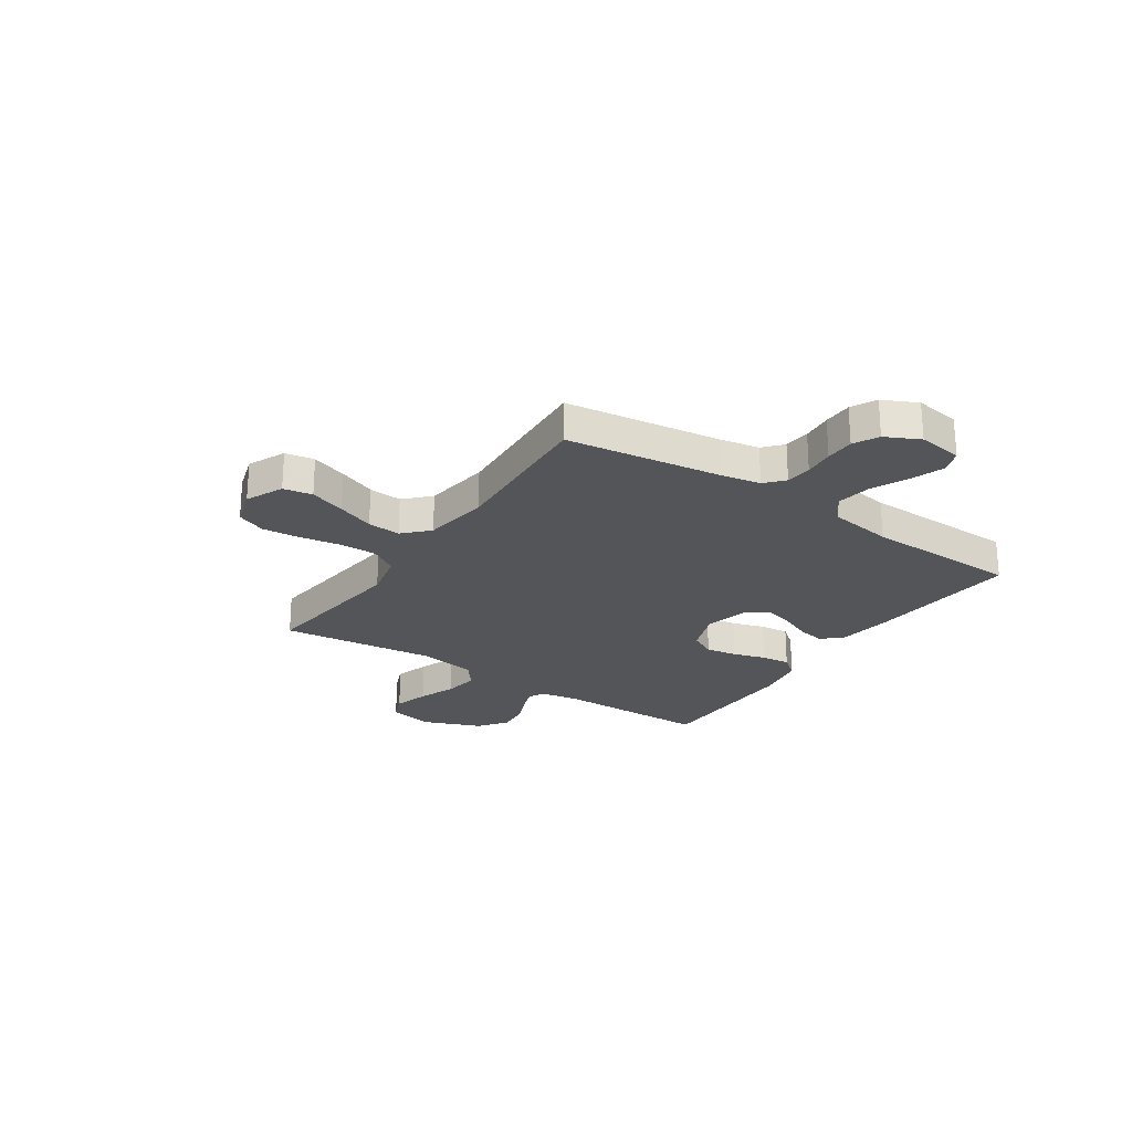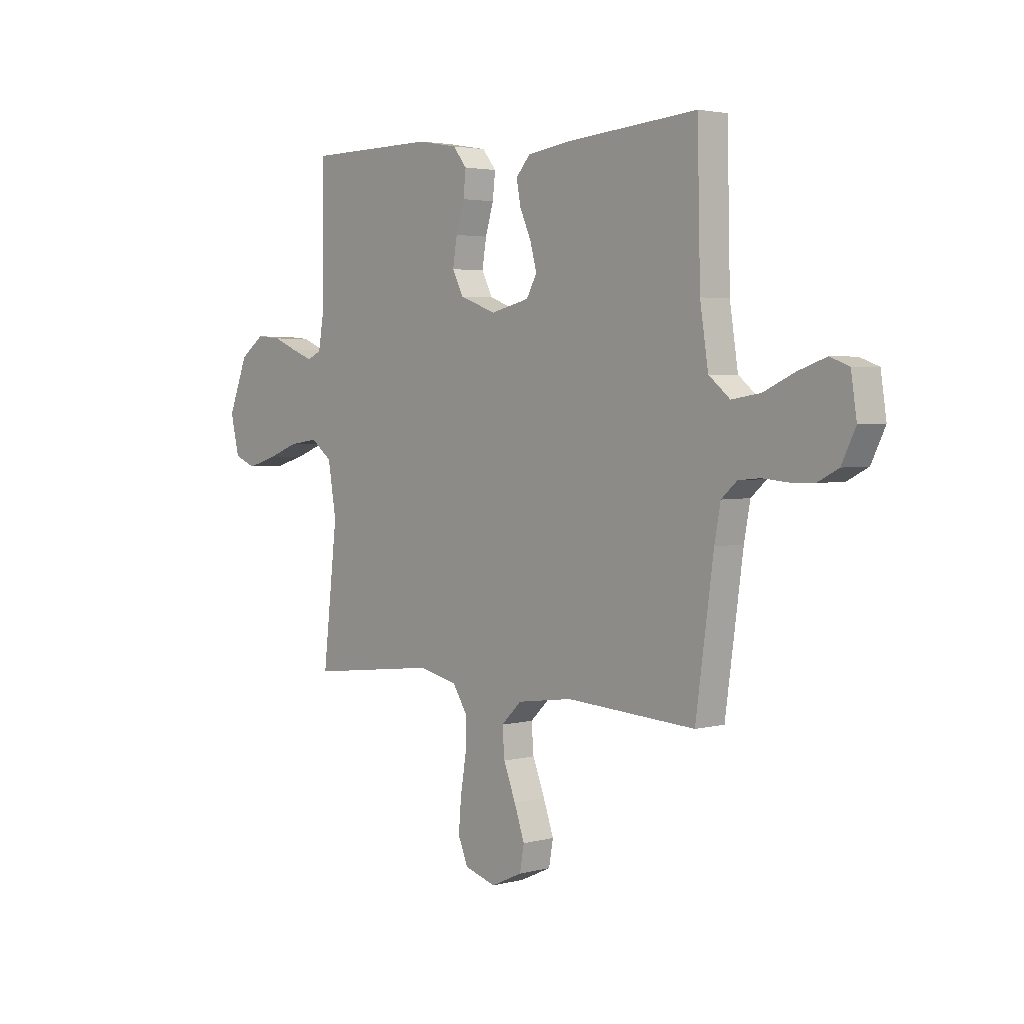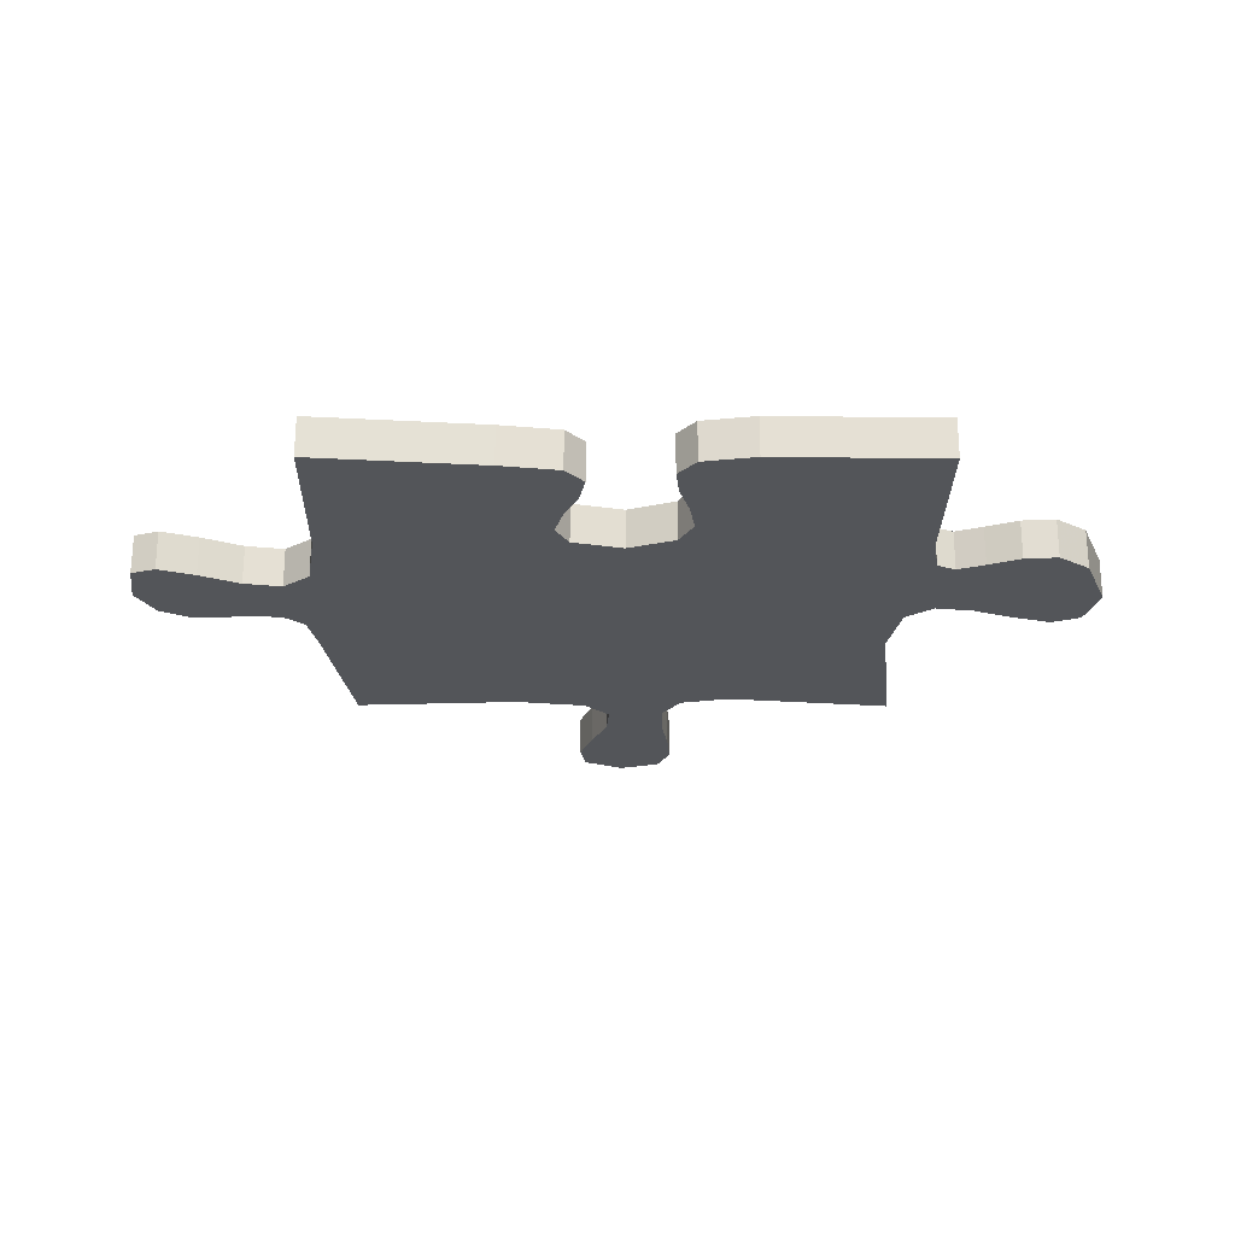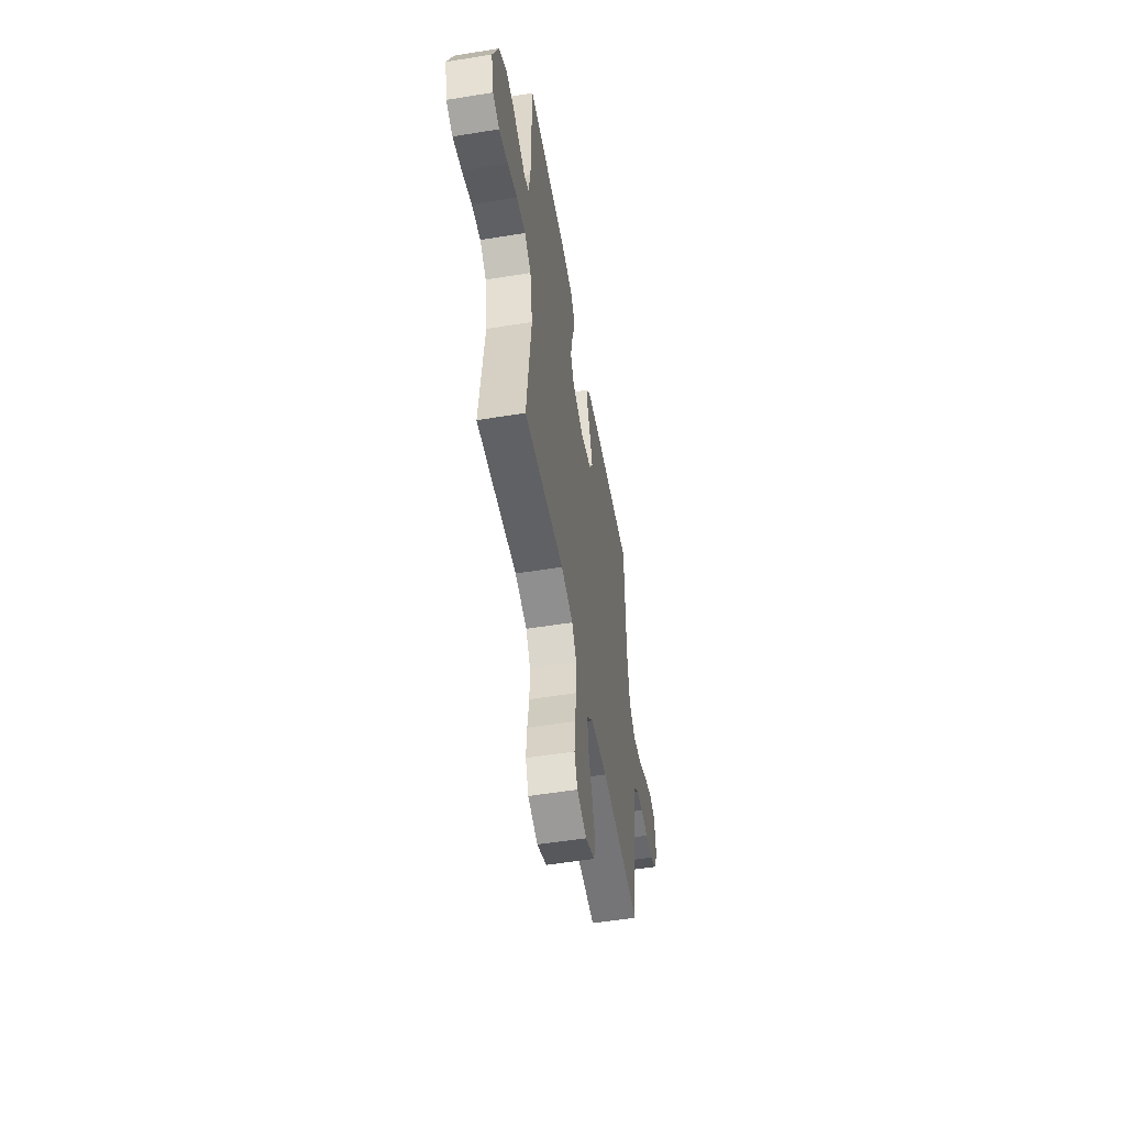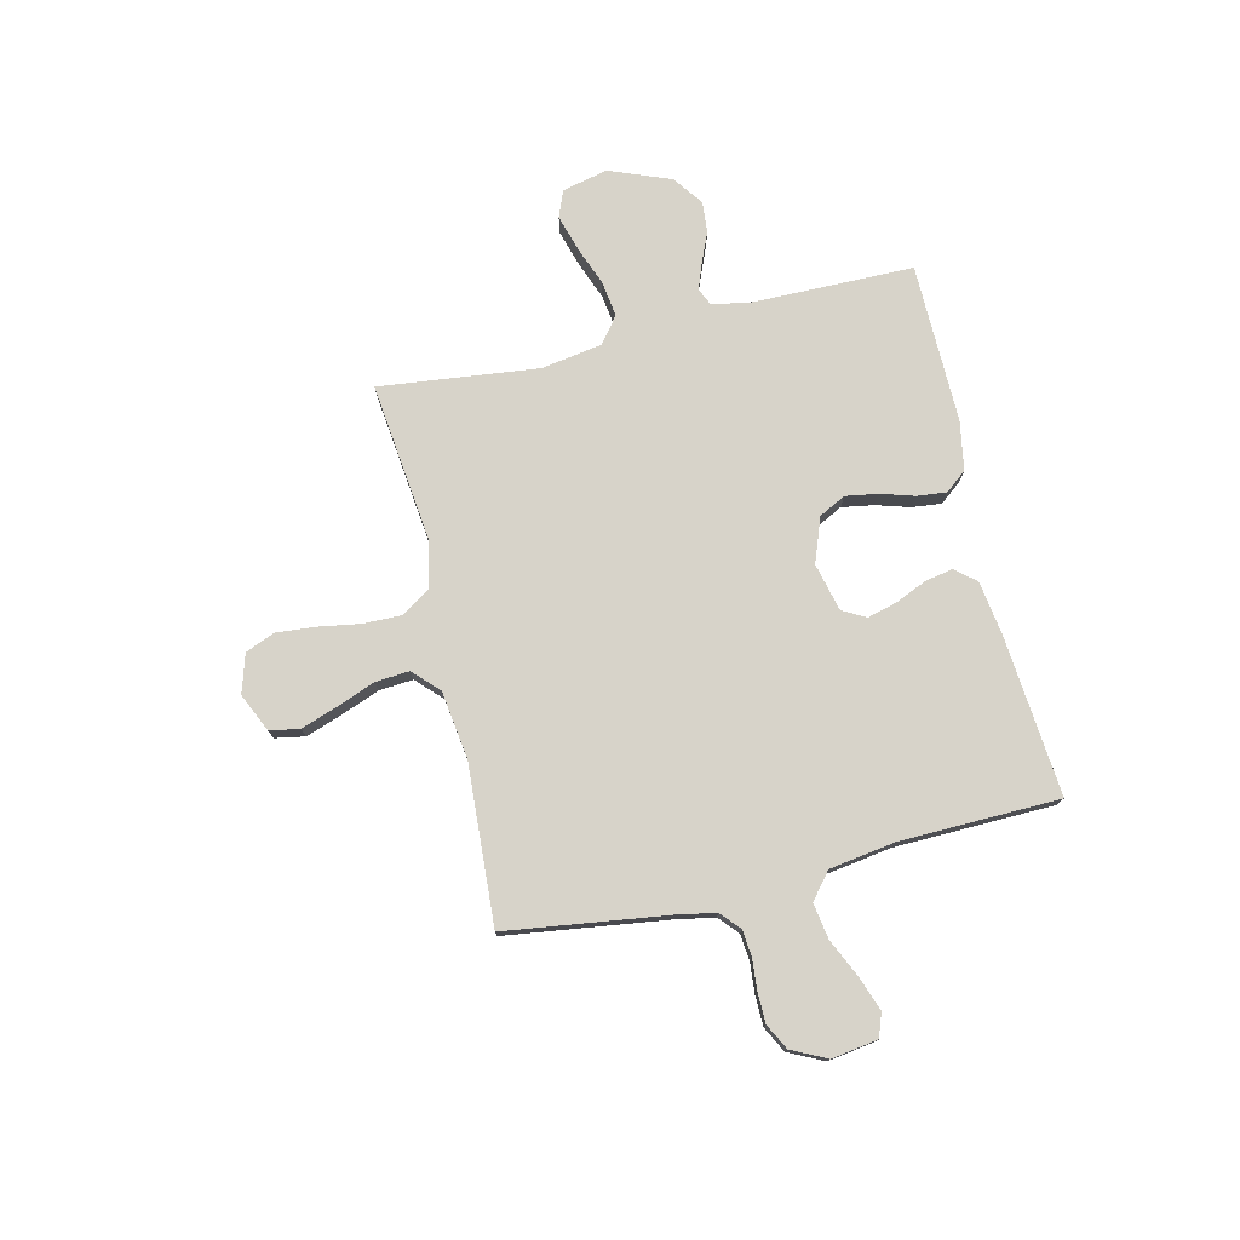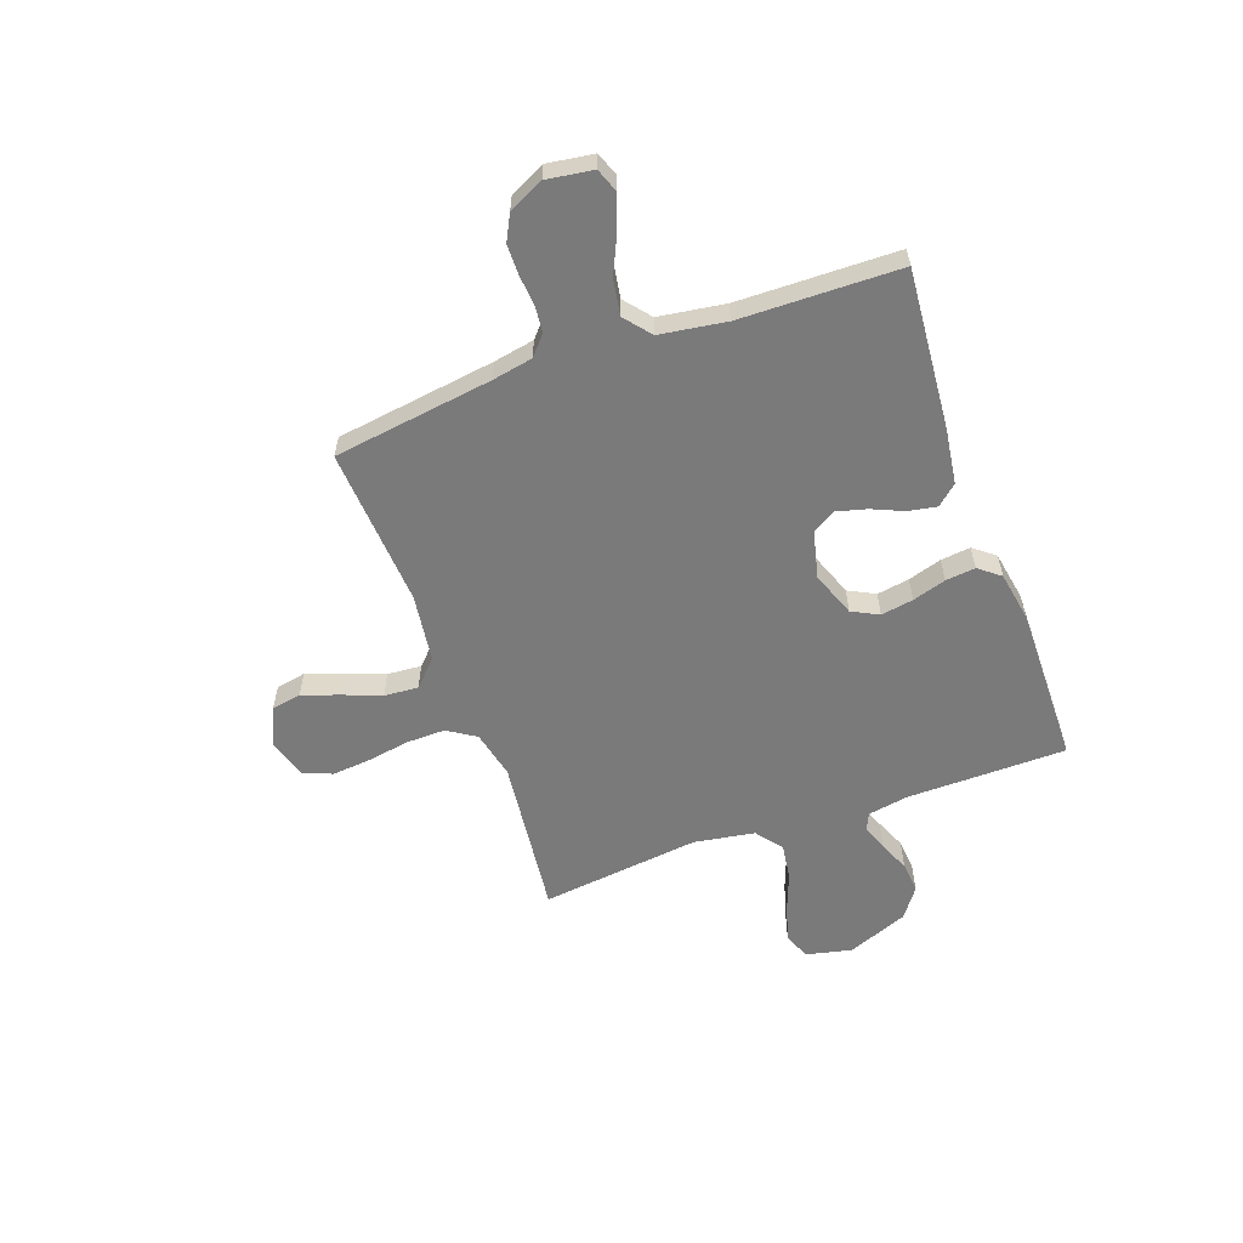
<metadata>
{"format":"obj","ext":"obj","renderer":"f3d","projection":"perspective","resolution":1024,"background":"white","views":[{"elev":-24.3,"azim":-123.8,"up":"+Y"},{"elev":3.2,"azim":-131.5,"up":"+Z"},{"elev":-24.0,"azim":-0.3,"up":"+Y"},{"elev":-53.3,"azim":99.8,"up":"+Z"},{"elev":76.2,"azim":-103.2,"up":"+Y"},{"elev":-58.1,"azim":-70.0,"up":"+Y"}]}
</metadata>
<code>
v 0.5 0.07 0.5
v 0.502 0.07 0.2
v 0.515 0.07 0.124
v 0.548 0.07 0.109
v 0.596 0.07 0.127
v 0.653 0.07 0.151
v 0.712 0.07 0.156
v 0.768 0.07 0.115
v 0.813 0.07 0
v 0.793 0.07 -0.086
v 0.743 0.07 -0.106
v 0.675 0.07 -0.086
v 0.602 0.07 -0.058
v 0.534 0.07 -0.048
v 0.485 0.07 -0.086
v 0.466 0.07 -0.2
v 0.5 0.07 -0.5
v 0.2 0.07 -0.465
v 0.11 0.07 -0.485
v 0.076 0.07 -0.538
v 0.077 0.07 -0.611
v 0.09 0.07 -0.69
v 0.096 0.07 -0.763
v 0.073 0.07 -0.818
v 0 0.07 -0.84
v -0.072 0.07 -0.807
v -0.082 0.07 -0.751
v -0.058 0.07 -0.682
v -0.03 0.07 -0.61
v -0.025 0.07 -0.546
v -0.072 0.07 -0.5
v -0.2 0.07 -0.482
v -0.5 0.07 -0.5
v -0.541 0.07 -0.2
v -0.555 0.07 -0.124
v -0.591 0.07 -0.092
v -0.641 0.07 -0.087
v -0.699 0.07 -0.092
v -0.755 0.07 -0.091
v -0.803 0.07 -0.066
v -0.835 0.07 0
v -0.822 0.07 0.087
v -0.778 0.07 0.103
v -0.713 0.07 0.08
v -0.642 0.07 0.047
v -0.575 0.07 0.036
v -0.526 0.07 0.076
v -0.507 0.07 0.2
v -0.5 0.07 0.5
v -0.2 0.07 0.474
v -0.096 0.07 0.459
v -0.063 0.07 0.421
v -0.073 0.07 0.368
v -0.099 0.07 0.309
v -0.114 0.07 0.253
v -0.09 0.07 0.209
v 0 0.07 0.187
v 0.084 0.07 0.218
v 0.11 0.07 0.268
v 0.1 0.07 0.329
v 0.081 0.07 0.392
v 0.075 0.07 0.448
v 0.107 0.07 0.488
v 0.2 0.07 0.504
v 0.5 0 0.5
v 0.502 0 0.2
v 0.515 0 0.124
v 0.548 0 0.109
v 0.596 0 0.127
v 0.653 0 0.151
v 0.712 0 0.156
v 0.768 0 0.115
v 0.813 0 0
v 0.793 0 -0.086
v 0.743 0 -0.106
v 0.675 0 -0.086
v 0.602 0 -0.058
v 0.534 0 -0.048
v 0.485 0 -0.086
v 0.466 0 -0.2
v 0.5 0 -0.5
v 0.2 0 -0.465
v 0.11 0 -0.485
v 0.076 0 -0.538
v 0.077 0 -0.611
v 0.09 0 -0.69
v 0.096 0 -0.763
v 0.073 0 -0.818
v 0 0 -0.84
v -0.072 0 -0.807
v -0.082 0 -0.751
v -0.058 0 -0.682
v -0.03 0 -0.61
v -0.025 0 -0.546
v -0.072 0 -0.5
v -0.2 0 -0.482
v -0.5 0 -0.5
v -0.541 0 -0.2
v -0.555 0 -0.124
v -0.591 0 -0.092
v -0.641 0 -0.087
v -0.699 0 -0.092
v -0.755 0 -0.091
v -0.803 0 -0.066
v -0.835 0 0
v -0.822 0 0.087
v -0.778 0 0.103
v -0.713 0 0.08
v -0.642 0 0.047
v -0.575 0 0.036
v -0.526 0 0.076
v -0.507 0 0.2
v -0.5 0 0.5
v -0.2 0 0.474
v -0.096 0 0.459
v -0.063 0 0.421
v -0.073 0 0.368
v -0.099 0 0.309
v -0.114 0 0.253
v -0.09 0 0.209
v 0 0 0.187
v 0.084 0 0.218
v 0.11 0 0.268
v 0.1 0 0.329
v 0.081 0 0.392
v 0.075 0 0.448
v 0.107 0 0.488
v 0.2 0 0.504
f 63 64 1 2
f 60 61 62 63
f 59 60 63 2
f 58 59 2 3
f 57 58 3 4
f 51 52 53 54
f 51 54 55
f 48 49 50 51
f 47 48 51 55
f 46 47 55 56
f 42 43 44 45
f 40 41 42 45
f 40 45 46
f 37 38 39 40
f 36 37 40 46
f 35 36 46 56
f 32 33 34
f 31 32 34 35
f 26 27 28 29
f 24 25 26 29
f 24 29 30
f 21 22 23 24
f 20 21 24 30
f 19 20 30 31
f 16 17 18
f 15 16 18 19
f 10 11 12 13
f 10 13 14
f 9 10 14
f 8 9 14
f 5 6 7 8
f 4 5 8 14
f 57 4 14 15
f 31 35 56 57
f 15 19 31 57
f 66 65 128 127
f 127 126 125 124
f 66 127 124 123
f 67 66 123 122
f 68 67 122 121
f 118 117 116 115
f 119 118 115
f 115 114 113 112
f 119 115 112 111
f 120 119 111 110
f 109 108 107 106
f 109 106 105 104
f 110 109 104
f 104 103 102 101
f 110 104 101 100
f 120 110 100 99
f 98 97 96
f 99 98 96 95
f 93 92 91 90
f 93 90 89 88
f 94 93 88
f 88 87 86 85
f 94 88 85 84
f 95 94 84 83
f 82 81 80
f 83 82 80 79
f 77 76 75 74
f 78 77 74
f 78 74 73
f 78 73 72
f 72 71 70 69
f 78 72 69 68
f 79 78 68 121
f 121 120 99 95
f 121 95 83 79
f 1 65 66 2
f 2 66 67 3
f 3 67 68 4
f 4 68 69 5
f 5 69 70 6
f 6 70 71 7
f 7 71 72 8
f 8 72 73 9
f 9 73 74 10
f 10 74 75 11
f 11 75 76 12
f 12 76 77 13
f 13 77 78 14
f 14 78 79 15
f 15 79 80 16
f 16 80 81 17
f 17 81 82 18
f 18 82 83 19
f 19 83 84 20
f 20 84 85 21
f 21 85 86 22
f 22 86 87 23
f 23 87 88 24
f 24 88 89 25
f 25 89 90 26
f 26 90 91 27
f 27 91 92 28
f 28 92 93 29
f 29 93 94 30
f 30 94 95 31
f 31 95 96 32
f 32 96 97 33
f 33 97 98 34
f 34 98 99 35
f 35 99 100 36
f 36 100 101 37
f 37 101 102 38
f 38 102 103 39
f 39 103 104 40
f 40 104 105 41
f 41 105 106 42
f 42 106 107 43
f 43 107 108 44
f 44 108 109 45
f 45 109 110 46
f 46 110 111 47
f 47 111 112 48
f 48 112 113 49
f 49 113 114 50
f 50 114 115 51
f 51 115 116 52
f 52 116 117 53
f 53 117 118 54
f 54 118 119 55
f 55 119 120 56
f 56 120 121 57
f 57 121 122 58
f 58 122 123 59
f 59 123 124 60
f 60 124 125 61
f 61 125 126 62
f 62 126 127 63
f 63 127 128 64
f 64 128 65 1

</code>
